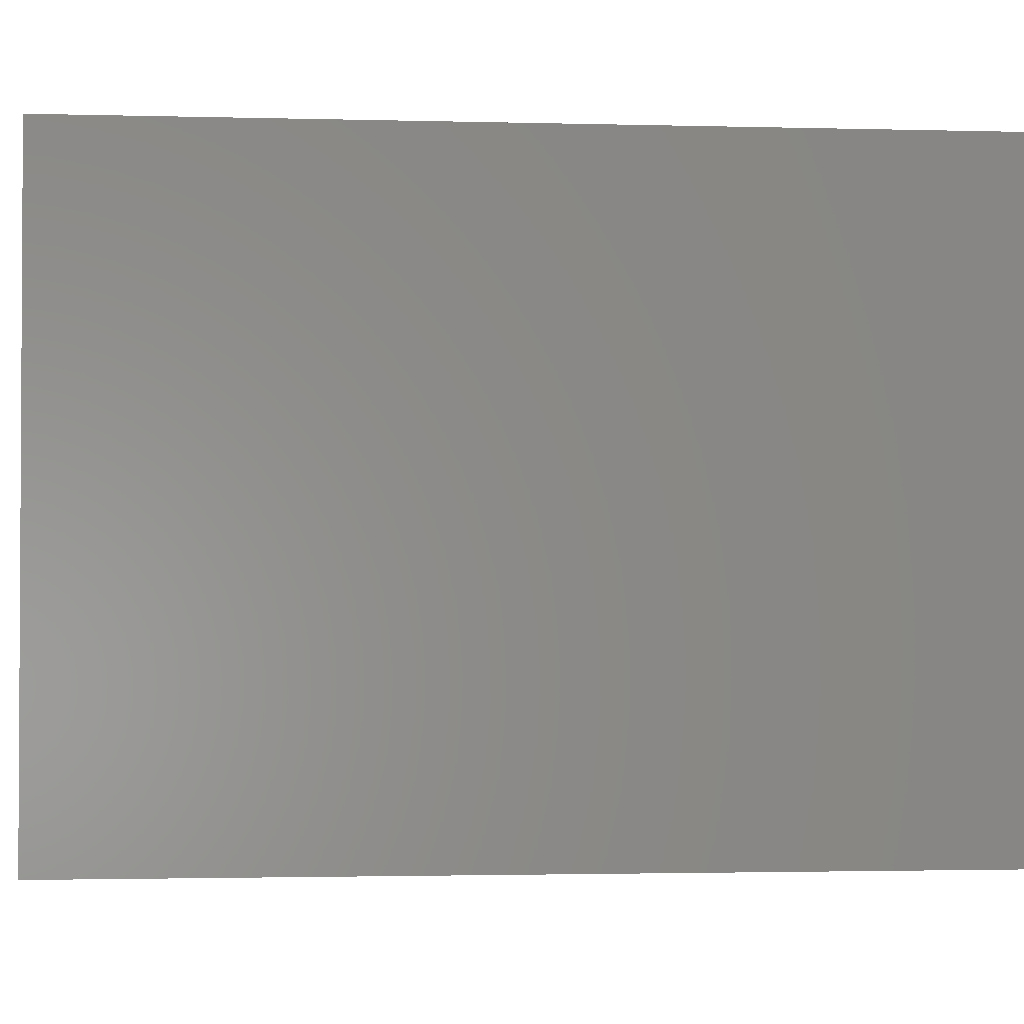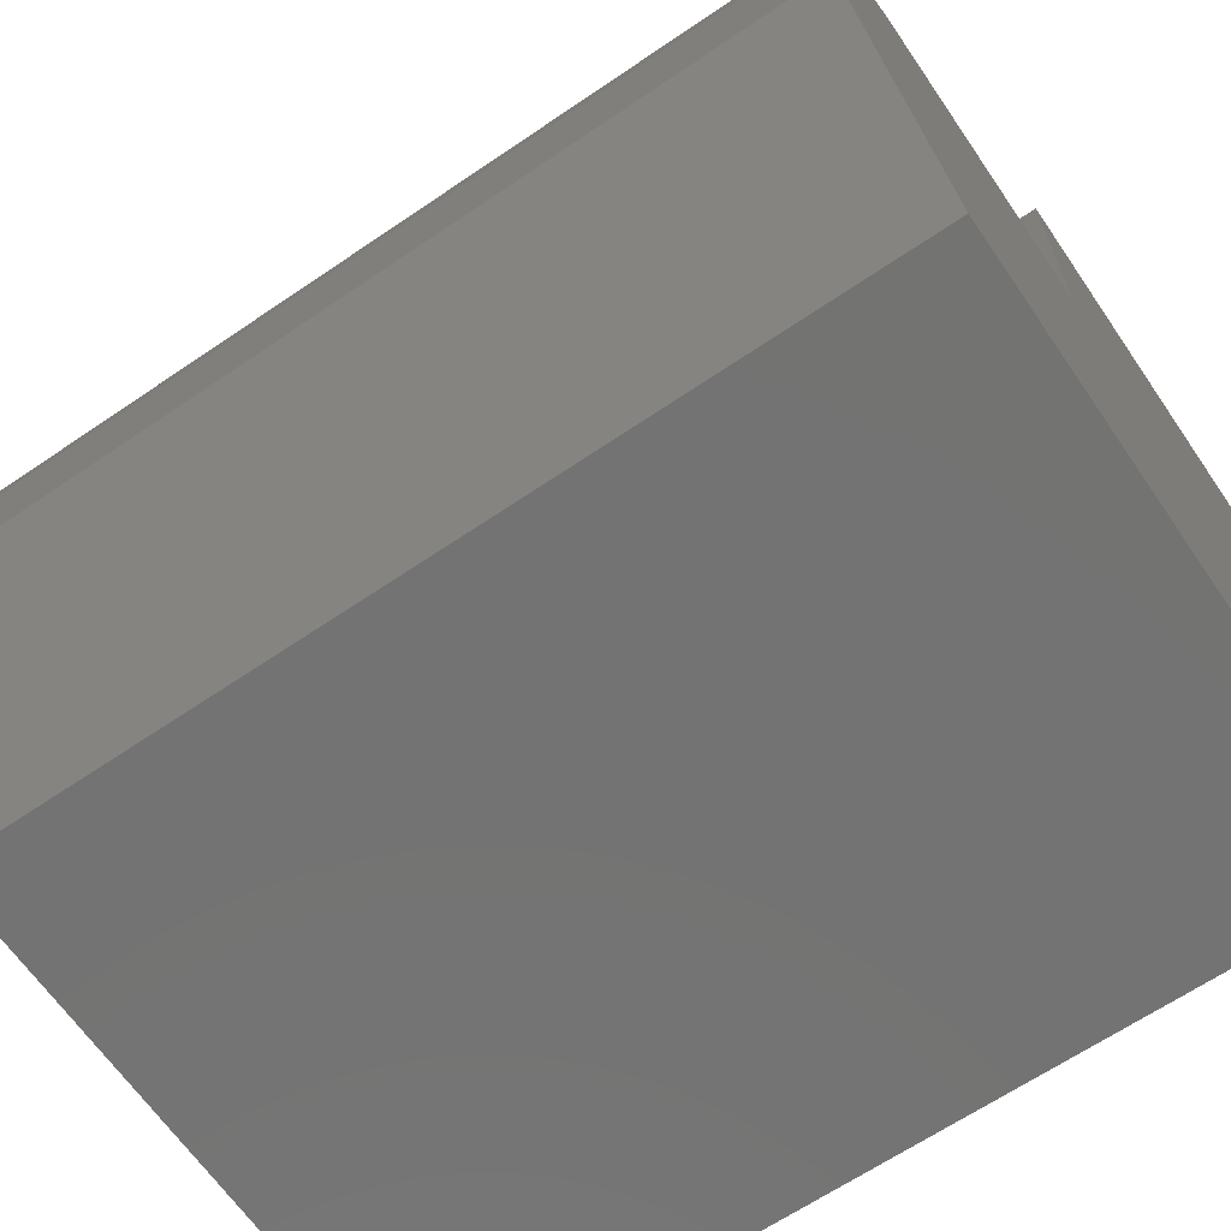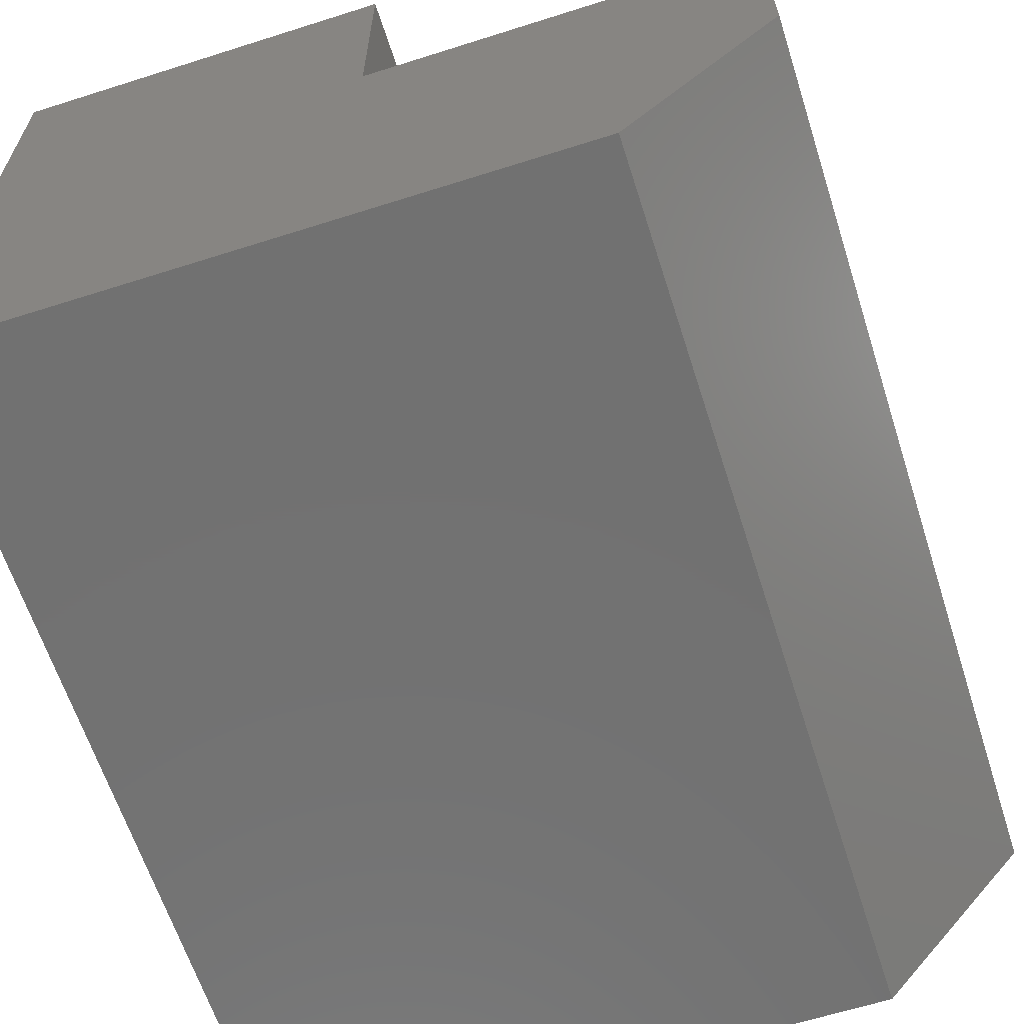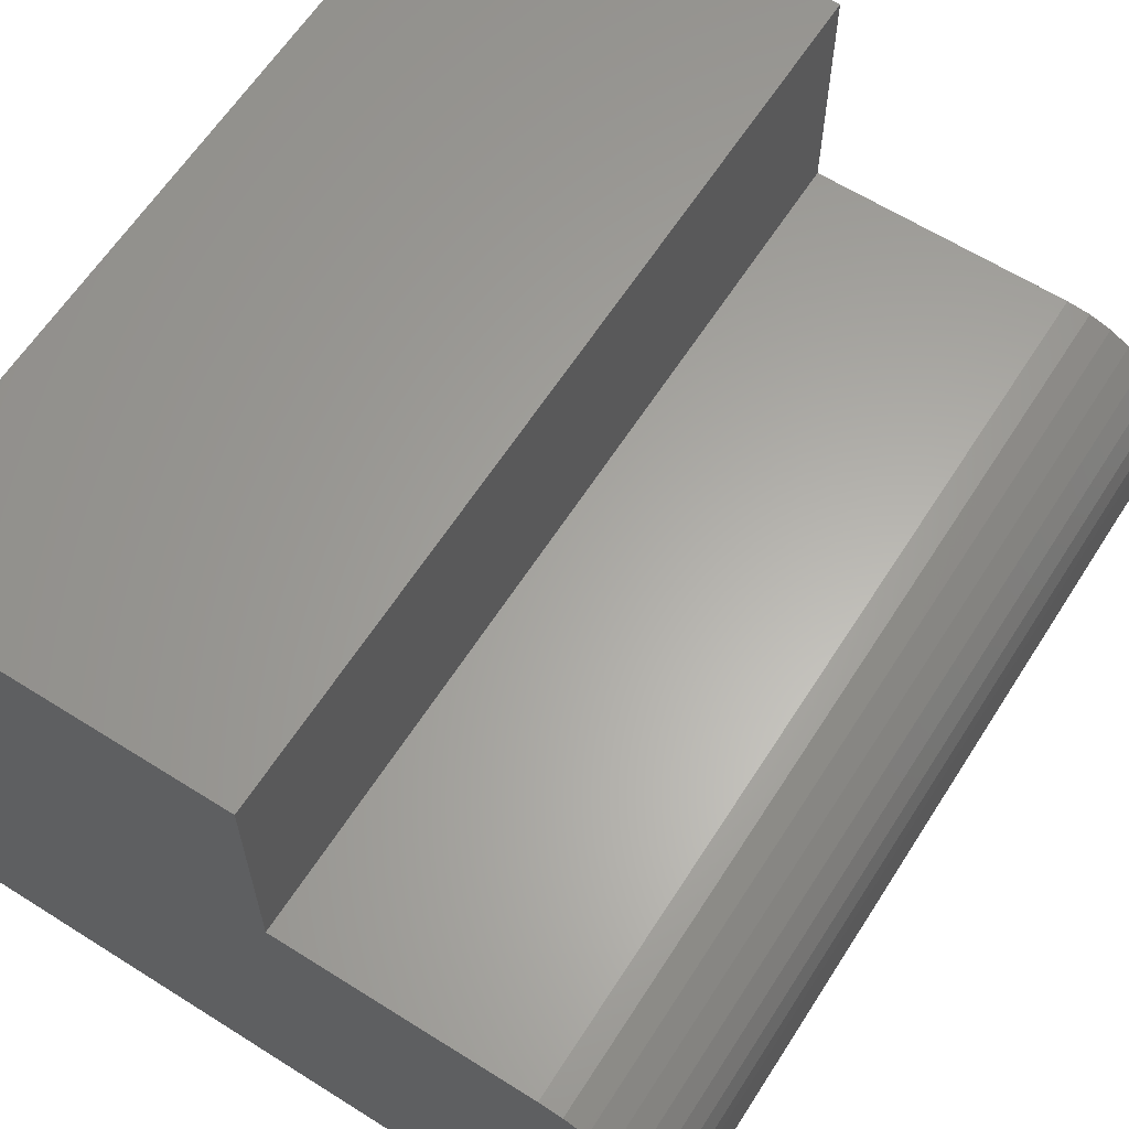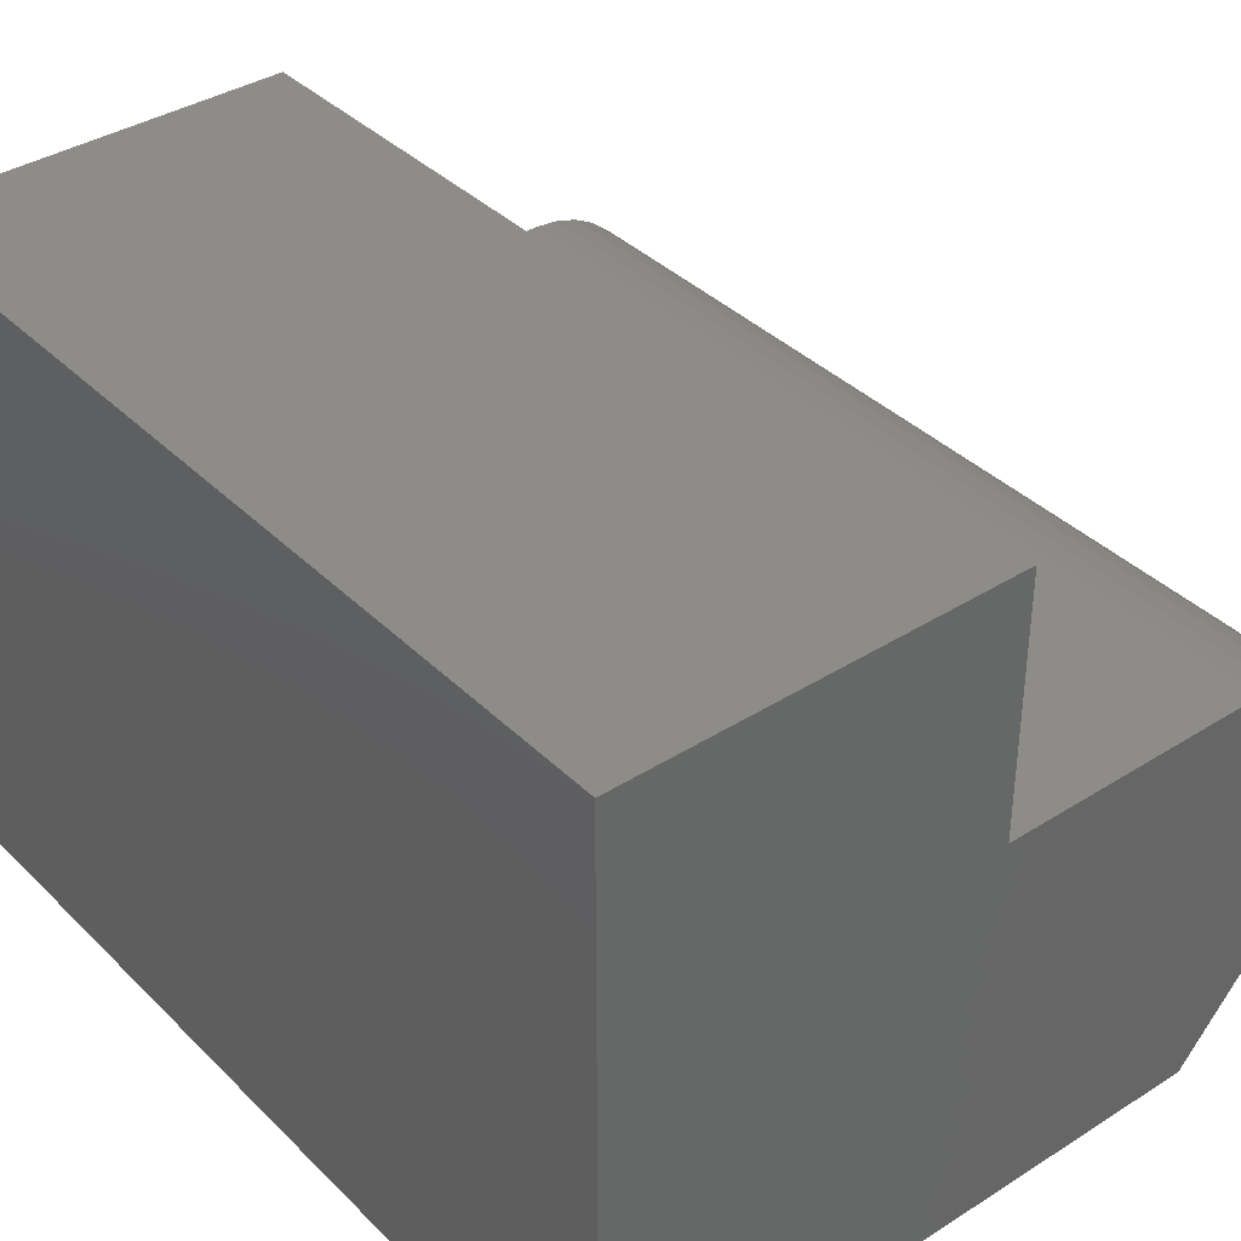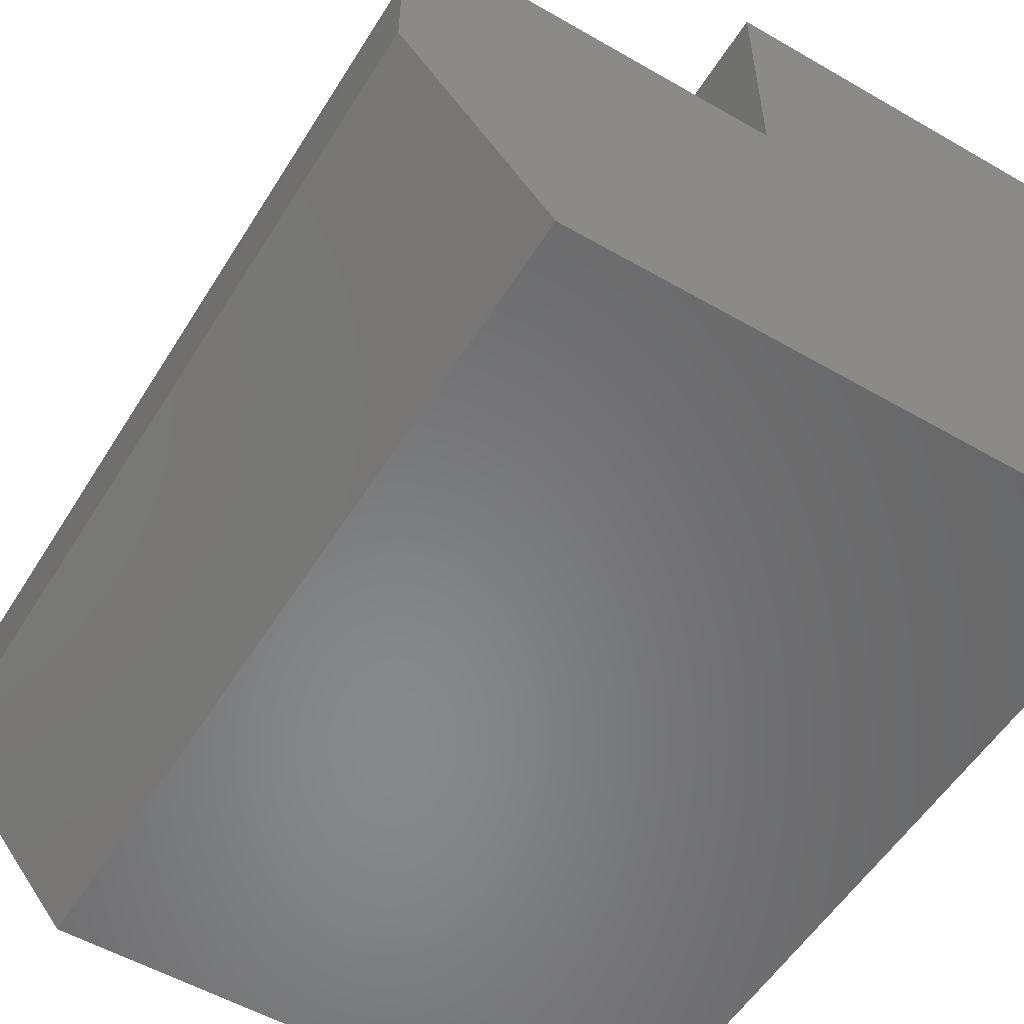
<metadata>
{"format":"stl","ext":"stl","renderer":"f3d","projection":"perspective","resolution":1024,"background":"white","views":[{"elev":-1.9,"azim":84.3,"up":"+Z"},{"elev":-65.2,"azim":-55.6,"up":"+Z"},{"elev":-63.4,"azim":-162.2,"up":"+Z"},{"elev":62.5,"azim":-147.4,"up":"+Z"},{"elev":37.7,"azim":141.0,"up":"+Z"},{"elev":-54.7,"azim":-31.4,"up":"+Z"}]}
</metadata>
<code>
# stl→obj: 30 verts, 56 faces
v 0.25 -0.75 -0.4141
v 0.25 -0.75 0.1187
v -0.06694 -0.75 0.1187
v -0.06694 -0.75 -0.09038
v -0.2891 -0.75 -0.09038
v -0.3089 -0.75 -0.09233
v -0.3279 -0.75 -0.09811
v -0.3455 -0.75 -0.1075
v -0.3609 -0.75 -0.1201
v -0.3735 -0.75 -0.1355
v -0.3829 -0.75 -0.1531
v -0.3887 -0.75 -0.1721
v -0.3906 -0.75 -0.1919
v -0.3906 -0.75 -0.2656
v -0.2656 -0.75 -0.4141
v 0.25 3.556e-17 -0.4141
v -0.2656 6.939e-18 -0.4141
v -0.3906 8.24e-18 -0.2656
v -0.3906 1.233e-17 -0.1919
v -0.3887 1.354e-17 -0.1721
v -0.3829 1.492e-17 -0.1531
v -0.3735 1.641e-17 -0.1355
v -0.3609 1.797e-17 -0.1201
v -0.3455 1.952e-17 -0.1075
v -0.3279 2.102e-17 -0.09811
v -0.3089 2.24e-17 -0.09233
v -0.2891 2.361e-17 -0.09038
v -0.06694 3.594e-17 -0.09038
v -0.06694 4.754e-17 0.1187
v 0.25 6.513e-17 0.1187
f 1 2 3
f 1 3 4
f 1 4 5
f 1 5 6
f 1 6 7
f 1 7 8
f 1 8 9
f 1 9 10
f 1 10 11
f 1 11 12
f 1 12 13
f 1 13 14
f 1 14 15
f 16 17 18
f 16 18 19
f 16 19 20
f 16 20 21
f 16 21 22
f 16 22 23
f 16 23 24
f 16 24 25
f 16 25 26
f 16 26 27
f 16 27 28
f 16 28 29
f 16 29 30
f 19 18 13
f 13 18 14
f 17 16 15
f 15 16 1
f 14 18 15
f 15 18 17
f 28 27 4
f 4 27 5
f 19 13 20
f 20 13 12
f 20 12 21
f 21 12 11
f 21 11 22
f 22 11 10
f 22 10 23
f 23 10 9
f 23 9 24
f 24 9 8
f 24 8 25
f 25 8 7
f 25 7 26
f 26 7 6
f 26 6 27
f 27 6 5
f 29 28 3
f 3 28 4
f 30 29 2
f 2 29 3
f 16 30 1
f 1 30 2

</code>
